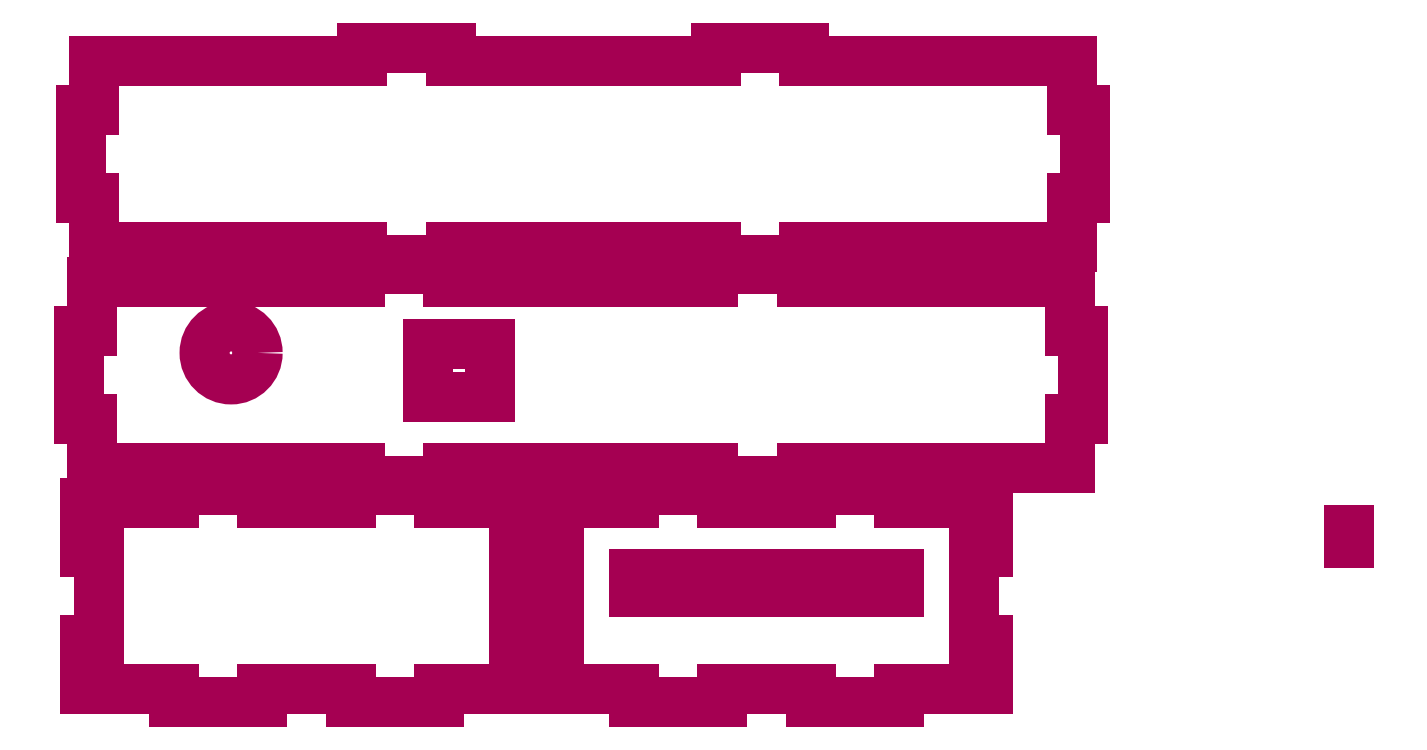
<metadata>
{"format":"dxf","ext":"dxf","renderer":"ezdxf+matplotlib","layout":"modelspace","background":"white","min_lineweight":24,"dpi":150}
</metadata>
<code>
0
SECTION
2
ENTITIES
0
INSERT
8
0
2
*B1
10
0
20
0
30
0
0
ENDSEC
0
EOF

</code>
